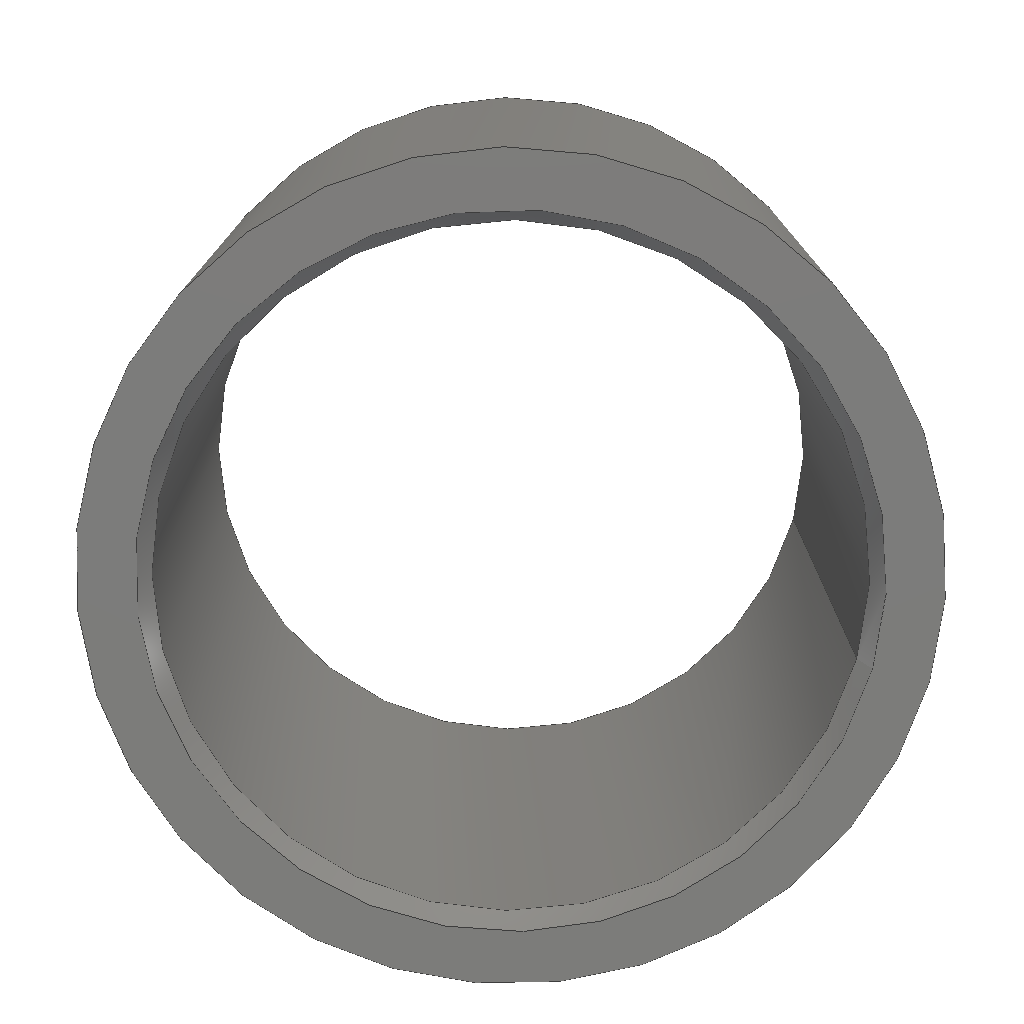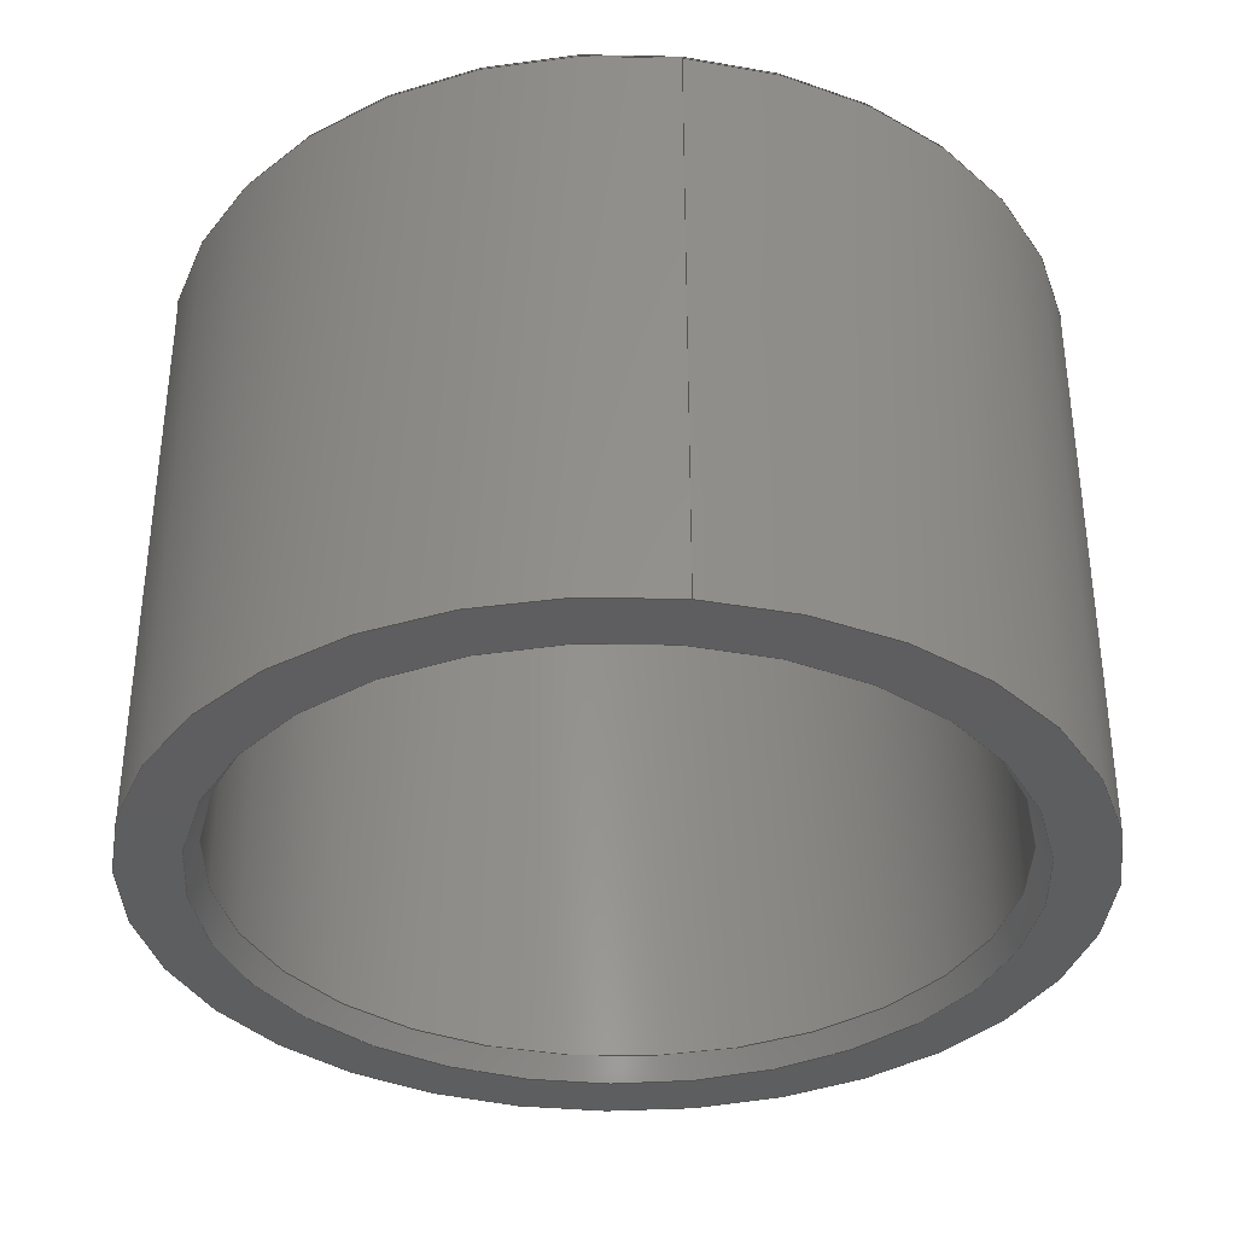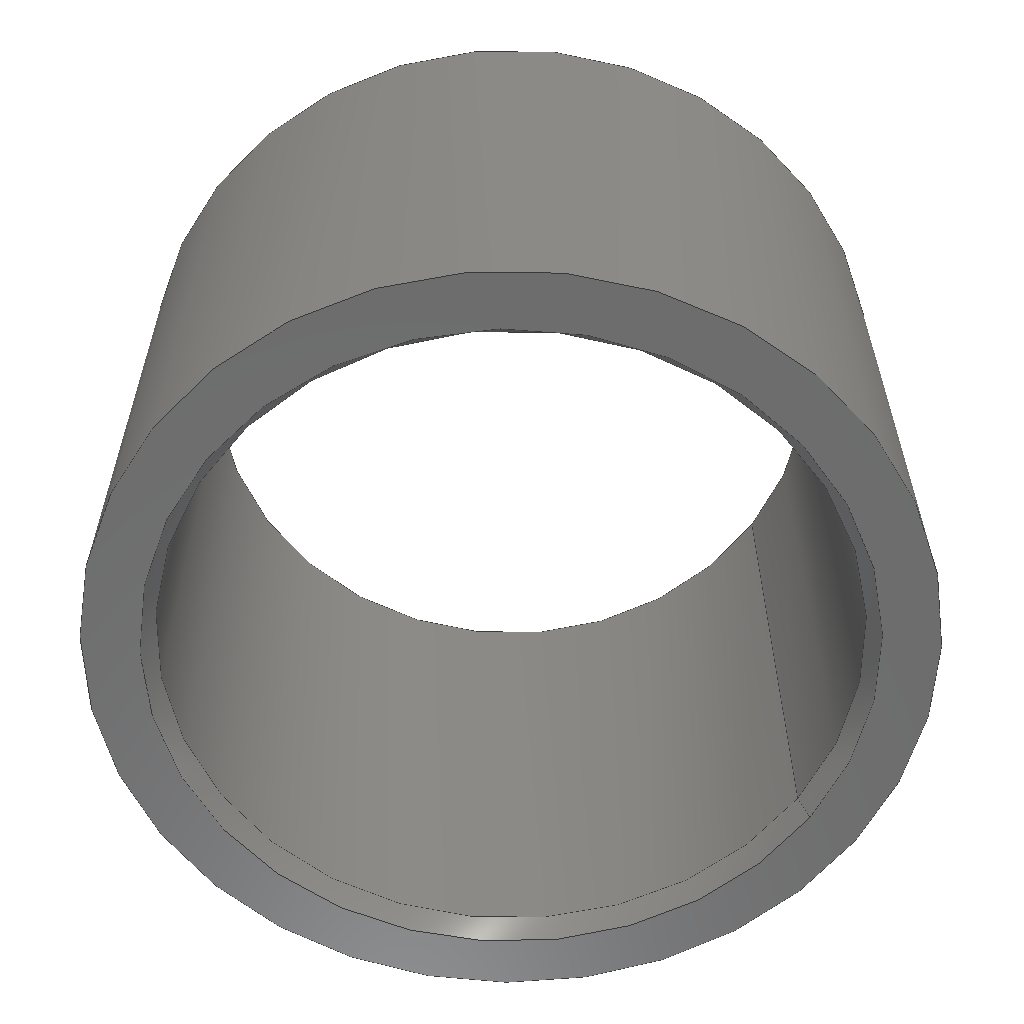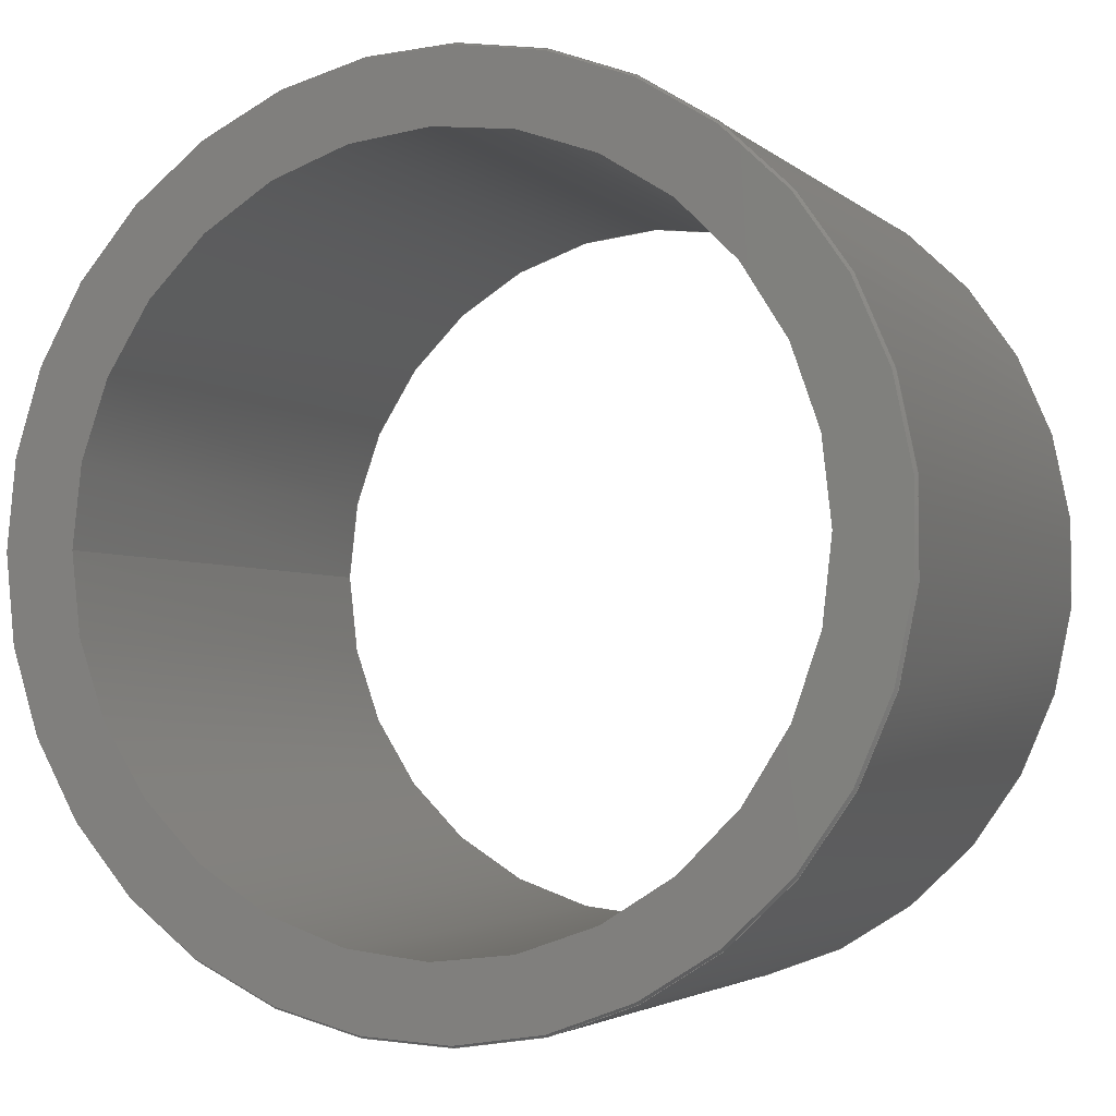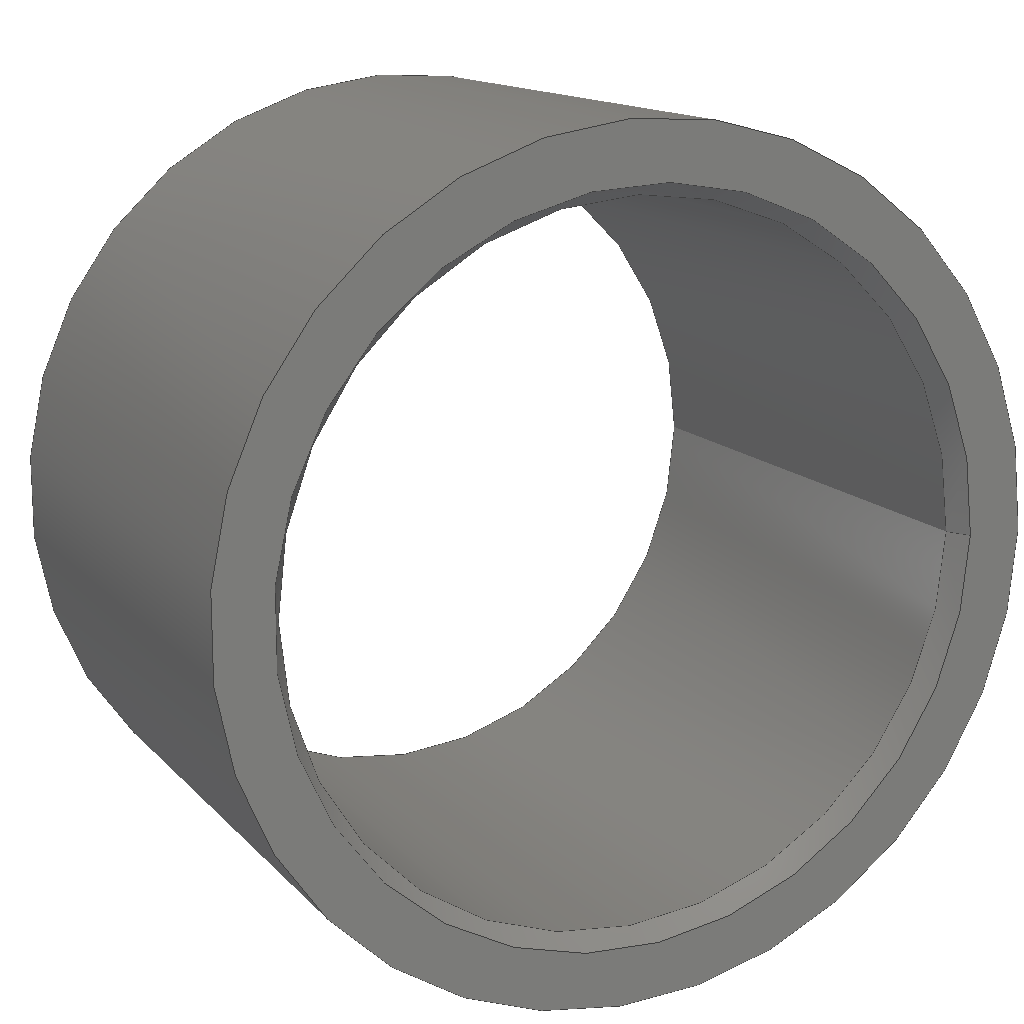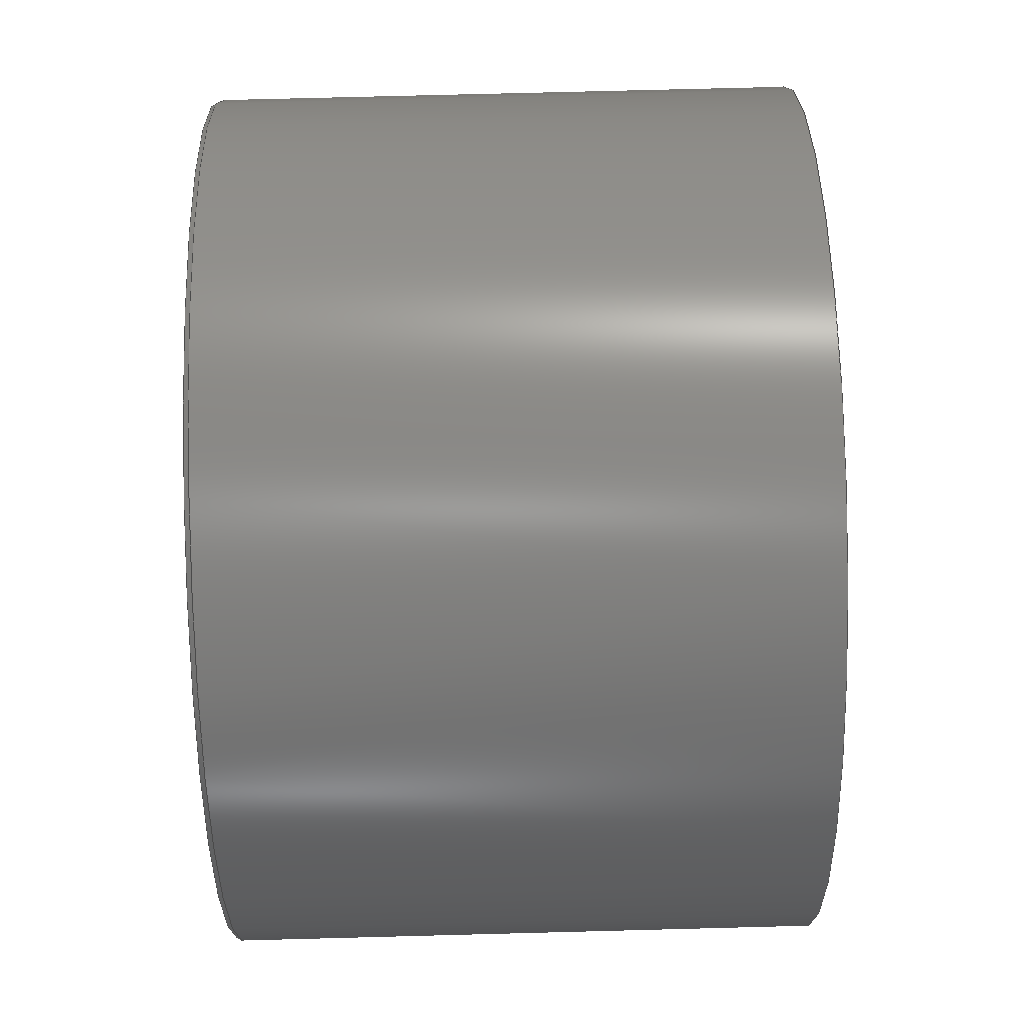
<metadata>
{"format":"step","ext":"stp","renderer":"f3d","projection":"perspective","resolution":1024,"background":"white","views":[{"elev":-75.4,"azim":166.4,"up":"+Z"},{"elev":-35.5,"azim":-97.3,"up":"+Z"},{"elev":-58.7,"azim":147.4,"up":"+Z"},{"elev":-3.2,"azim":22.7,"up":"+Y"},{"elev":14.2,"azim":153.9,"up":"+Y"},{"elev":72.9,"azim":88.5,"up":"+Y"}]}
</metadata>
<code>
ISO-10303-21;
DATA;
#1=MECHANICAL_DESIGN_GEOMETRIC_PRESENTATION_REPRESENTATION('',(#4),#172);
#2=SHAPE_REPRESENTATION_RELATIONSHIP('SRR','None',#179,#3);
#3=ADVANCED_BREP_SHAPE_REPRESENTATION('',(#5),#171);
#4=STYLED_ITEM('',(#188),#5);
#5=MANIFOLD_SOLID_BREP('Solid1',#84);
#6=CYLINDRICAL_SURFACE('',#109,9.525);
#7=CYLINDRICAL_SURFACE('',#111,7.938);
#8=FACE_BOUND('',#20,.T.);
#9=FACE_BOUND('',#24,.T.);
#10=PLANE('',#107);
#11=PLANE('',#113);
#12=FACE_OUTER_BOUND('',#18,.T.);
#13=FACE_OUTER_BOUND('',#19,.T.);
#14=FACE_OUTER_BOUND('',#21,.T.);
#15=FACE_OUTER_BOUND('',#22,.T.);
#16=FACE_OUTER_BOUND('',#23,.T.);
#17=FACE_OUTER_BOUND('',#25,.T.);
#18=EDGE_LOOP('',(#56,#57,#58,#59));
#19=EDGE_LOOP('',(#60));
#20=EDGE_LOOP('',(#61));
#21=EDGE_LOOP('',(#62,#63,#64,#65));
#22=EDGE_LOOP('',(#66,#67,#68,#69));
#23=EDGE_LOOP('',(#70));
#24=EDGE_LOOP('',(#71));
#25=EDGE_LOOP('',(#72,#73,#74,#75));
#26=LINE('',#151,#30);
#27=LINE('',#158,#31);
#28=LINE('',#163,#32);
#29=LINE('',#168,#33);
#30=VECTOR('',#122,9.496);
#31=VECTOR('',#131,9.525);
#32=VECTOR('',#138,7.938);
#33=VECTOR('',#145,8.082);
#34=CIRCLE('',#105,9.525);
#35=CIRCLE('',#106,9.467);
#36=CIRCLE('',#108,7.938);
#37=CIRCLE('',#110,9.525);
#38=CIRCLE('',#112,7.938);
#39=CIRCLE('',#114,8.226);
#40=VERTEX_POINT('',#148);
#41=VERTEX_POINT('',#150);
#42=VERTEX_POINT('',#154);
#43=VERTEX_POINT('',#157);
#44=VERTEX_POINT('',#161);
#45=VERTEX_POINT('',#165);
#46=EDGE_CURVE('',#40,#40,#34,.T.);
#47=EDGE_CURVE('',#40,#41,#26,.T.);
#48=EDGE_CURVE('',#41,#41,#35,.T.);
#49=EDGE_CURVE('',#42,#42,#36,.T.);
#50=EDGE_CURVE('',#40,#43,#27,.T.);
#51=EDGE_CURVE('',#43,#43,#37,.T.);
#52=EDGE_CURVE('',#44,#44,#38,.T.);
#53=EDGE_CURVE('',#44,#42,#28,.T.);
#54=EDGE_CURVE('',#45,#45,#39,.T.);
#55=EDGE_CURVE('',#44,#45,#29,.T.);
#56=ORIENTED_EDGE('',*,*,#46,.T.);
#57=ORIENTED_EDGE('',*,*,#47,.T.);
#58=ORIENTED_EDGE('',*,*,#48,.F.);
#59=ORIENTED_EDGE('',*,*,#47,.F.);
#60=ORIENTED_EDGE('',*,*,#48,.T.);
#61=ORIENTED_EDGE('',*,*,#49,.F.);
#62=ORIENTED_EDGE('',*,*,#46,.F.);
#63=ORIENTED_EDGE('',*,*,#50,.T.);
#64=ORIENTED_EDGE('',*,*,#51,.T.);
#65=ORIENTED_EDGE('',*,*,#50,.F.);
#66=ORIENTED_EDGE('',*,*,#52,.F.);
#67=ORIENTED_EDGE('',*,*,#53,.T.);
#68=ORIENTED_EDGE('',*,*,#49,.T.);
#69=ORIENTED_EDGE('',*,*,#53,.F.);
#70=ORIENTED_EDGE('',*,*,#51,.F.);
#71=ORIENTED_EDGE('',*,*,#54,.T.);
#72=ORIENTED_EDGE('',*,*,#52,.T.);
#73=ORIENTED_EDGE('',*,*,#55,.T.);
#74=ORIENTED_EDGE('',*,*,#54,.F.);
#75=ORIENTED_EDGE('',*,*,#55,.F.);
#76=CONICAL_SURFACE('',#104,9.496,0.5236);
#77=CONICAL_SURFACE('',#115,8.082,0.5236);
#78=ADVANCED_FACE('',(#12),#76,.T.);
#79=ADVANCED_FACE('',(#13,#8),#10,.T.);
#80=ADVANCED_FACE('',(#14),#6,.T.);
#81=ADVANCED_FACE('',(#15),#7,.F.);
#82=ADVANCED_FACE('',(#16,#9),#11,.T.);
#83=ADVANCED_FACE('',(#17),#77,.F.);
#84=CLOSED_SHELL('',(#78,#79,#80,#81,#82,#83));
#85=DERIVED_UNIT_ELEMENT(#87,1);
#86=DERIVED_UNIT_ELEMENT(#174,3);
#87=(
MASS_UNIT()
NAMED_UNIT(*)
SI_UNIT($,.GRAM.)
);
#88=DERIVED_UNIT((#85,#86));
#89=MEASURE_REPRESENTATION_ITEM('density measure',
POSITIVE_RATIO_MEASURE(1),#88);
#90=PROPERTY_DEFINITION_REPRESENTATION(#95,#92);
#91=PROPERTY_DEFINITION_REPRESENTATION(#96,#93);
#92=REPRESENTATION('material name',(#94),#171);
#93=REPRESENTATION('density',(#89),#171);
#94=DESCRIPTIVE_REPRESENTATION_ITEM('Generic','Generic');
#95=PROPERTY_DEFINITION('material property','material name',#181);
#96=PROPERTY_DEFINITION('material property','density of part',#181);
#97=DATE_TIME_ROLE('creation_date');
#98=APPLIED_DATE_AND_TIME_ASSIGNMENT(#99,#97,(#181));
#99=DATE_AND_TIME(#100,#101);
#100=CALENDAR_DATE(2019,29,11);
#101=LOCAL_TIME(8,0,0,#102);
#102=COORDINATED_UNIVERSAL_TIME_OFFSET(0,0,.BEHIND.);
#103=AXIS2_PLACEMENT_3D('placement',#146,#116,#117);
#104=AXIS2_PLACEMENT_3D('',#147,#118,#119);
#105=AXIS2_PLACEMENT_3D('',#149,#120,#121);
#106=AXIS2_PLACEMENT_3D('',#152,#123,#124);
#107=AXIS2_PLACEMENT_3D('',#153,#125,#126);
#108=AXIS2_PLACEMENT_3D('',#155,#127,#128);
#109=AXIS2_PLACEMENT_3D('',#156,#129,#130);
#110=AXIS2_PLACEMENT_3D('',#159,#132,#133);
#111=AXIS2_PLACEMENT_3D('',#160,#134,#135);
#112=AXIS2_PLACEMENT_3D('',#162,#136,#137);
#113=AXIS2_PLACEMENT_3D('',#164,#139,#140);
#114=AXIS2_PLACEMENT_3D('',#166,#141,#142);
#115=AXIS2_PLACEMENT_3D('',#167,#143,#144);
#116=DIRECTION('axis',(0,0,1));
#117=DIRECTION('refdir',(1,0,0));
#118=DIRECTION('center_axis',(0,0,-1));
#119=DIRECTION('ref_axis',(1,0,0));
#120=DIRECTION('center_axis',(0,0,1));
#121=DIRECTION('ref_axis',(1,0,0));
#122=DIRECTION('',(0.5,-6.123e-17,0.866));
#123=DIRECTION('center_axis',(0,0,1));
#124=DIRECTION('ref_axis',(1,0,0));
#125=DIRECTION('center_axis',(0,0,1));
#126=DIRECTION('ref_axis',(1,0,0));
#127=DIRECTION('center_axis',(0,0,1));
#128=DIRECTION('ref_axis',(1,0,0));
#129=DIRECTION('center_axis',(0,0,1));
#130=DIRECTION('ref_axis',(1,0,0));
#131=DIRECTION('',(0,0,-1));
#132=DIRECTION('center_axis',(0,0,1));
#133=DIRECTION('ref_axis',(1,0,0));
#134=DIRECTION('center_axis',(0,0,1));
#135=DIRECTION('ref_axis',(1,0,0));
#136=DIRECTION('center_axis',(0,0,1));
#137=DIRECTION('ref_axis',(1,0,0));
#138=DIRECTION('',(0,0,1));
#139=DIRECTION('center_axis',(0,0,-1));
#140=DIRECTION('ref_axis',(-1,0,0));
#141=DIRECTION('center_axis',(0,0,1));
#142=DIRECTION('ref_axis',(1,0,0));
#143=DIRECTION('center_axis',(0,0,-1));
#144=DIRECTION('ref_axis',(1,0,0));
#145=DIRECTION('',(-0.5,6.123e-17,-0.866));
#146=CARTESIAN_POINT('',(0,0,0));
#147=CARTESIAN_POINT('Origin',(0,0,12.65));
#148=CARTESIAN_POINT('',(-9.525,1.166e-15,12.6));
#149=CARTESIAN_POINT('Origin',(0,0,12.6));
#150=CARTESIAN_POINT('',(-9.467,1.159e-15,12.7));
#151=CARTESIAN_POINT('',(-9.496,1.163e-15,12.65));
#152=CARTESIAN_POINT('Origin',(0,0,12.7));
#153=CARTESIAN_POINT('Origin',(8.702,7.776e-16,12.7));
#154=CARTESIAN_POINT('',(-7.938,9.72e-16,12.7));
#155=CARTESIAN_POINT('Origin',(0,0,12.7));
#156=CARTESIAN_POINT('Origin',(0,0,6.3));
#157=CARTESIAN_POINT('',(-9.525,1.166e-15,0));
#158=CARTESIAN_POINT('',(-9.525,-1.166e-15,6.3));
#159=CARTESIAN_POINT('Origin',(0,0,0));
#160=CARTESIAN_POINT('Origin',(0,0,6.6));
#161=CARTESIAN_POINT('',(-7.938,9.72e-16,0.5));
#162=CARTESIAN_POINT('Origin',(0,0,0.5));
#163=CARTESIAN_POINT('',(-7.938,-9.721e-16,6.6));
#164=CARTESIAN_POINT('Origin',(8.876,0,0));
#165=CARTESIAN_POINT('',(-8.226,1.007e-15,0));
#166=CARTESIAN_POINT('Origin',(0,0,0));
#167=CARTESIAN_POINT('Origin',(0,0,0.25));
#168=CARTESIAN_POINT('',(-8.082,9.897e-16,0.25));
#169=UNCERTAINTY_MEASURE_WITH_UNIT(LENGTH_MEASURE(0.01),#173,
'DISTANCE_ACCURACY_VALUE',
'Maximum model space distance between geometric entities at asserted c
onnectivities');
#170=UNCERTAINTY_MEASURE_WITH_UNIT(LENGTH_MEASURE(0.01),#173,
'DISTANCE_ACCURACY_VALUE',
'Maximum model space distance between geometric entities at asserted c
onnectivities');
#171=(
GEOMETRIC_REPRESENTATION_CONTEXT(3)
GLOBAL_UNCERTAINTY_ASSIGNED_CONTEXT((#169))
GLOBAL_UNIT_ASSIGNED_CONTEXT((#173,#175,#176))
REPRESENTATION_CONTEXT('','3D')
);
#172=(
GEOMETRIC_REPRESENTATION_CONTEXT(3)
GLOBAL_UNCERTAINTY_ASSIGNED_CONTEXT((#170))
GLOBAL_UNIT_ASSIGNED_CONTEXT((#173,#175,#176))
REPRESENTATION_CONTEXT('','3D')
);
#173=(
LENGTH_UNIT()
NAMED_UNIT(*)
SI_UNIT(.MILLI.,.METRE.)
);
#174=(
LENGTH_UNIT()
NAMED_UNIT(*)
SI_UNIT(.CENTI.,.METRE.)
);
#175=(
NAMED_UNIT(*)
PLANE_ANGLE_UNIT()
SI_UNIT($,.RADIAN.)
);
#176=(
NAMED_UNIT(*)
SI_UNIT($,.STERADIAN.)
SOLID_ANGLE_UNIT()
);
#177=SHAPE_DEFINITION_REPRESENTATION(#178,#179);
#178=PRODUCT_DEFINITION_SHAPE('',$,#181);
#179=SHAPE_REPRESENTATION('',(#103),#171);
#180=PRODUCT_DEFINITION_CONTEXT('part definition',#185,'design');
#181=PRODUCT_DEFINITION('JSI-1012-08','JSI-1012-08',#182,#180);
#182=PRODUCT_DEFINITION_FORMATION('',$,#187);
#183=PRODUCT_RELATED_PRODUCT_CATEGORY('JSI-1012-08','JSI-1012-08',(#187));
#184=APPLICATION_PROTOCOL_DEFINITION('international standard',
'automotive_design',2009,#185);
#185=APPLICATION_CONTEXT(
'Core Data for Automotive Mechanical Design Process');
#186=PRODUCT_CONTEXT('part definition',#185,'mechanical');
#187=PRODUCT('JSI-1012-08','JSI-1012-08','Plain plastic bearing',(#186));
#188=PRESENTATION_STYLE_ASSIGNMENT((#189));
#189=SURFACE_STYLE_USAGE(.BOTH.,#192);
#190=SURFACE_STYLE_RENDERING_WITH_PROPERTIES($,#196,(#191));
#191=SURFACE_STYLE_TRANSPARENT(0);
#192=SURFACE_SIDE_STYLE('',(#193,#190));
#193=SURFACE_STYLE_FILL_AREA(#194);
#194=FILL_AREA_STYLE('',(#195));
#195=FILL_AREA_STYLE_COLOUR('',#196);
#196=COLOUR_RGB('',1,1,0.502);
ENDSEC;
END-ISO-10303-21;

</code>
